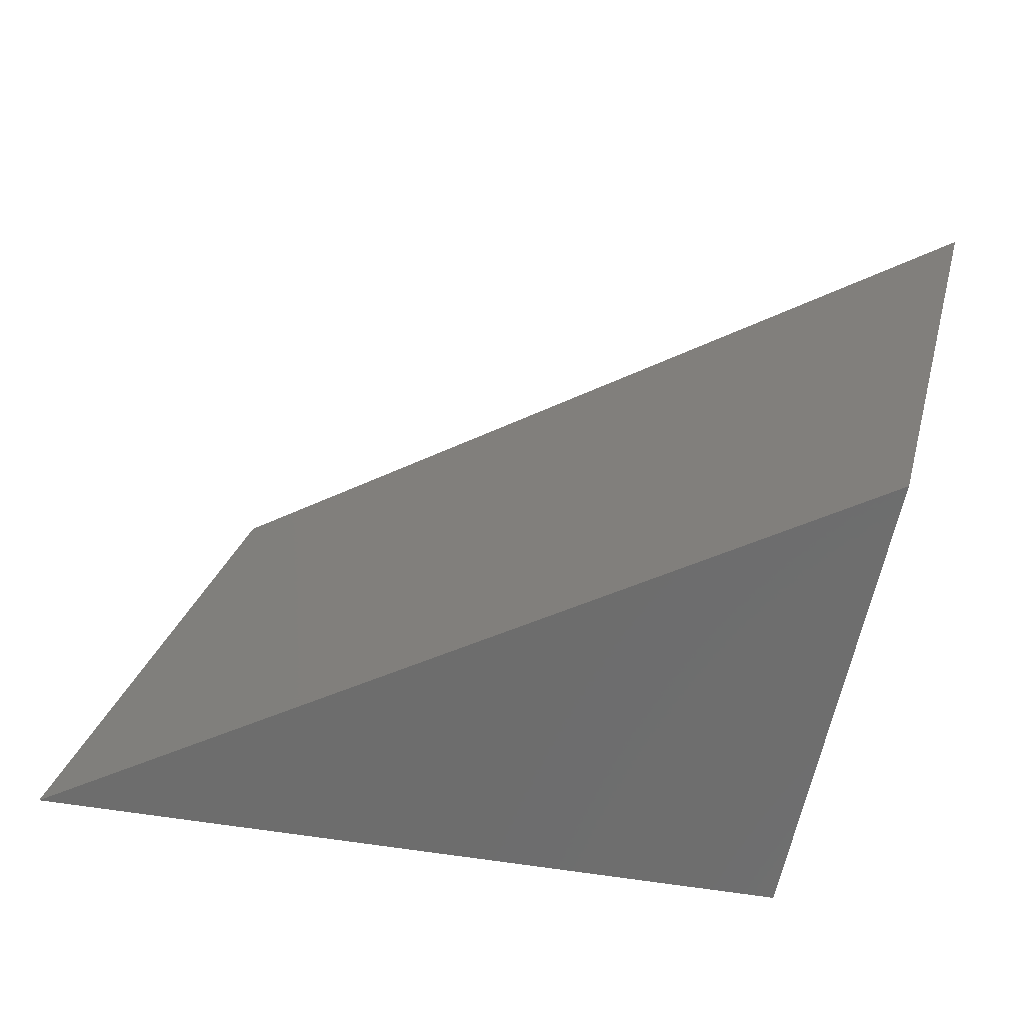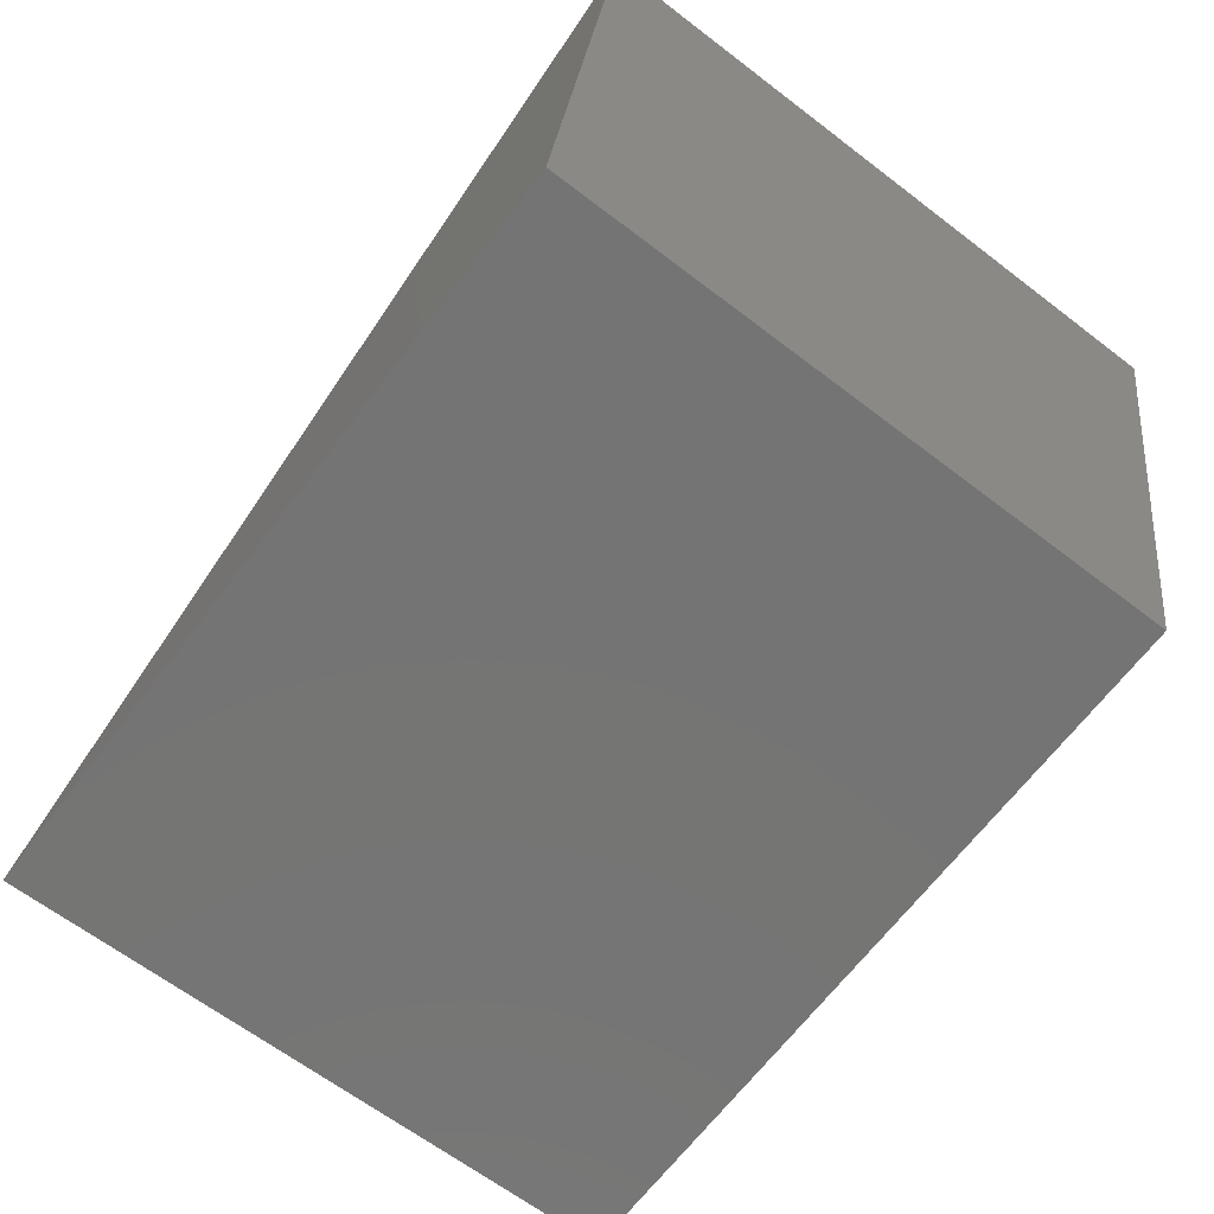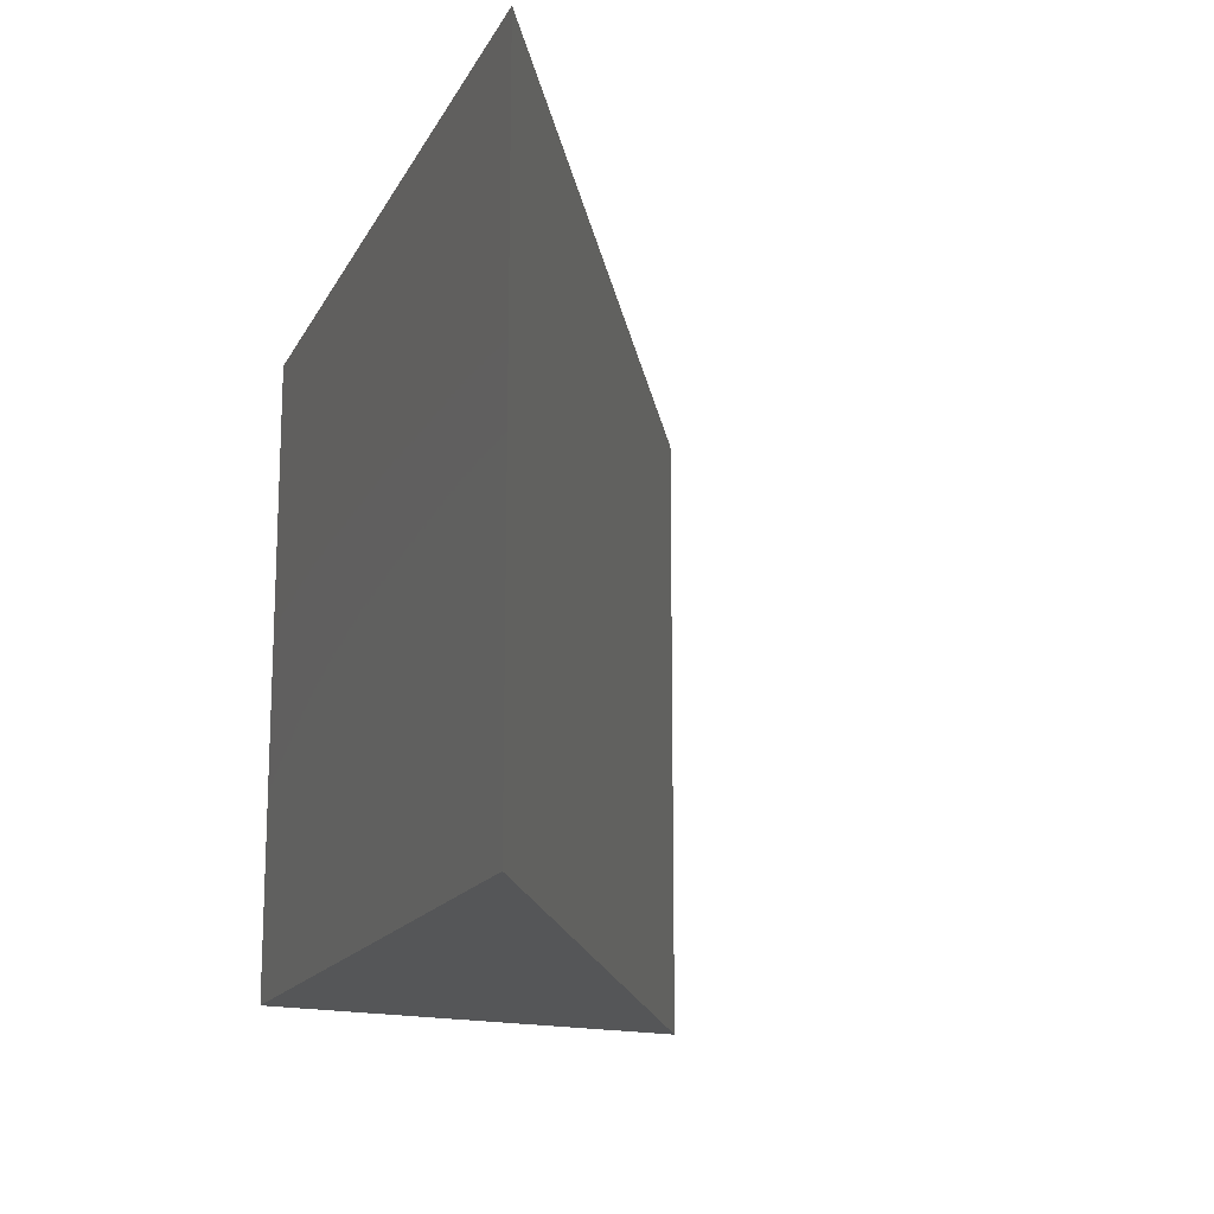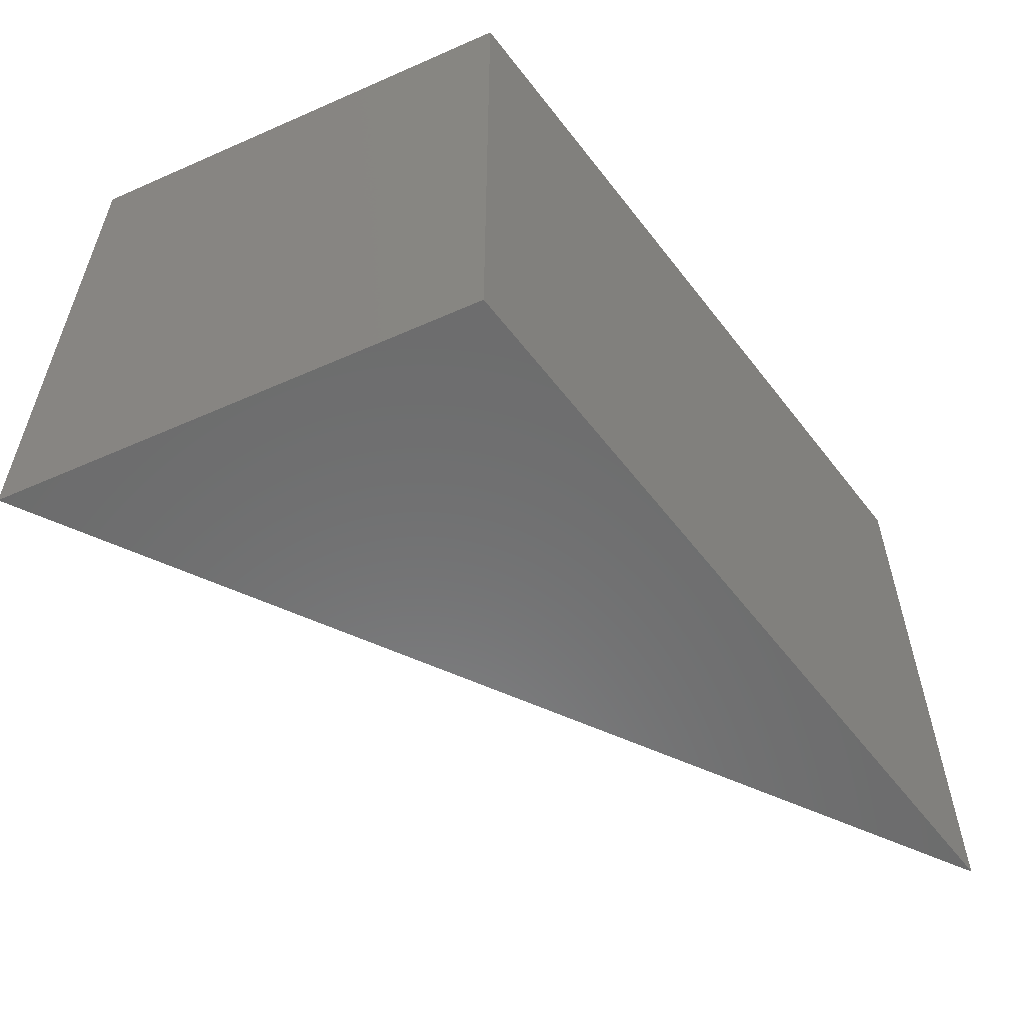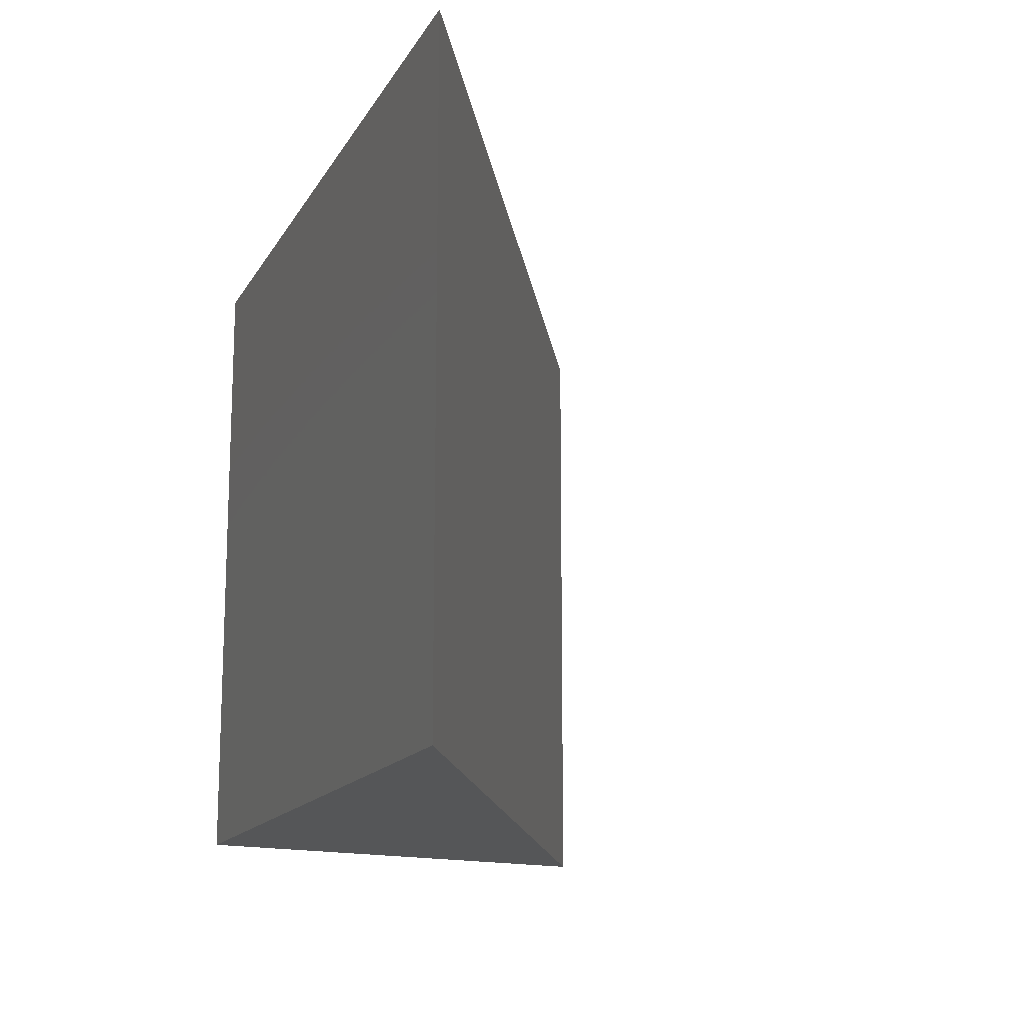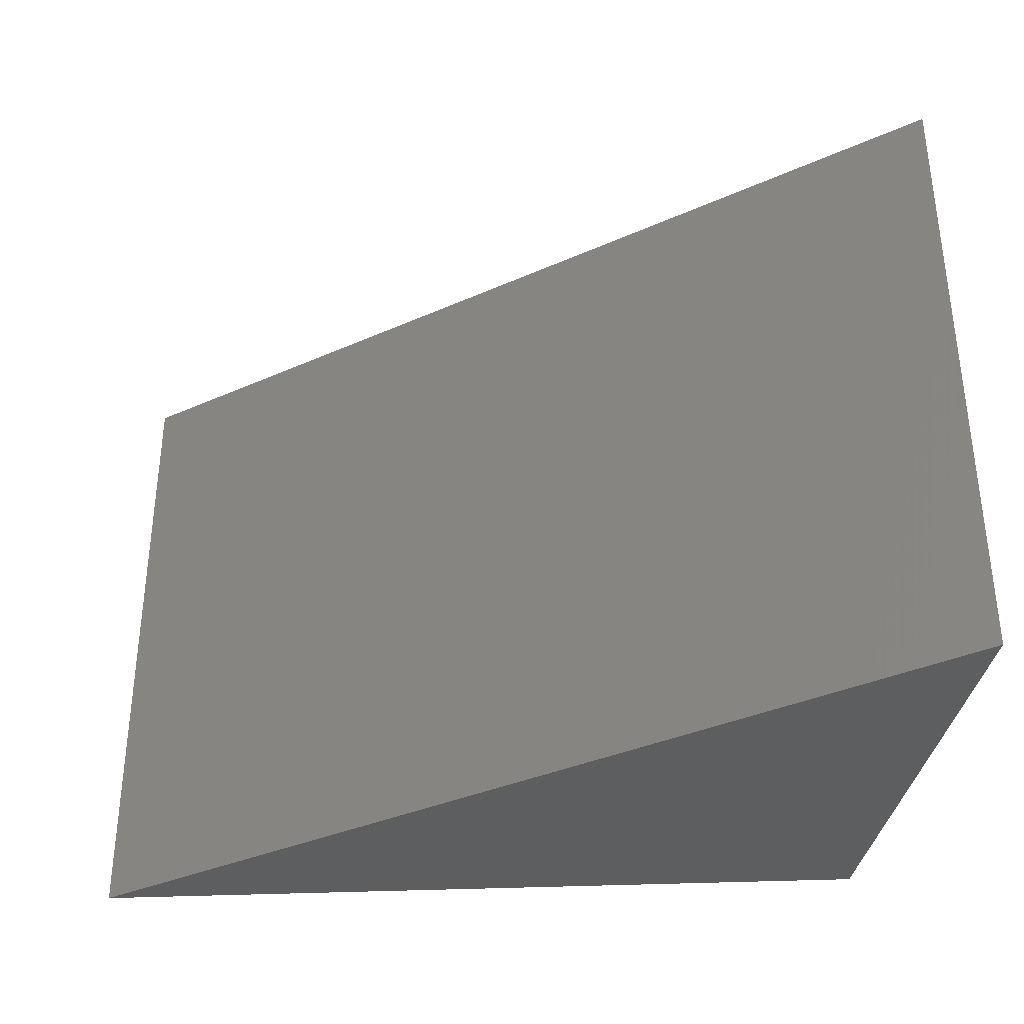
<metadata>
{"format":"stl","ext":"stl","renderer":"f3d","projection":"perspective","resolution":1024,"background":"white","views":[{"elev":27.0,"azim":-165.8,"up":"+Y"},{"elev":-65.7,"azim":-127.4,"up":"+Y"},{"elev":-15.7,"azim":69.4,"up":"+Z"},{"elev":-58.0,"azim":-54.1,"up":"+Z"},{"elev":-14.8,"azim":68.6,"up":"+Z"},{"elev":-35.4,"azim":-178.0,"up":"+Z"}]}
</metadata>
<code>
# stl→obj: 6 verts, 8 faces
v 0.75 0.003372 0.6172
v -0.08594 0.4609 0.6172
v 0.002056 0.02097 0.6172
v 0.75 0.003372 0
v -0.08594 0.4609 0
v 0.002056 0.02097 0
f 1 2 3
f 1 4 2
f 2 4 5
f 5 6 2
f 2 6 3
f 3 6 1
f 1 6 4
f 6 5 4

</code>
